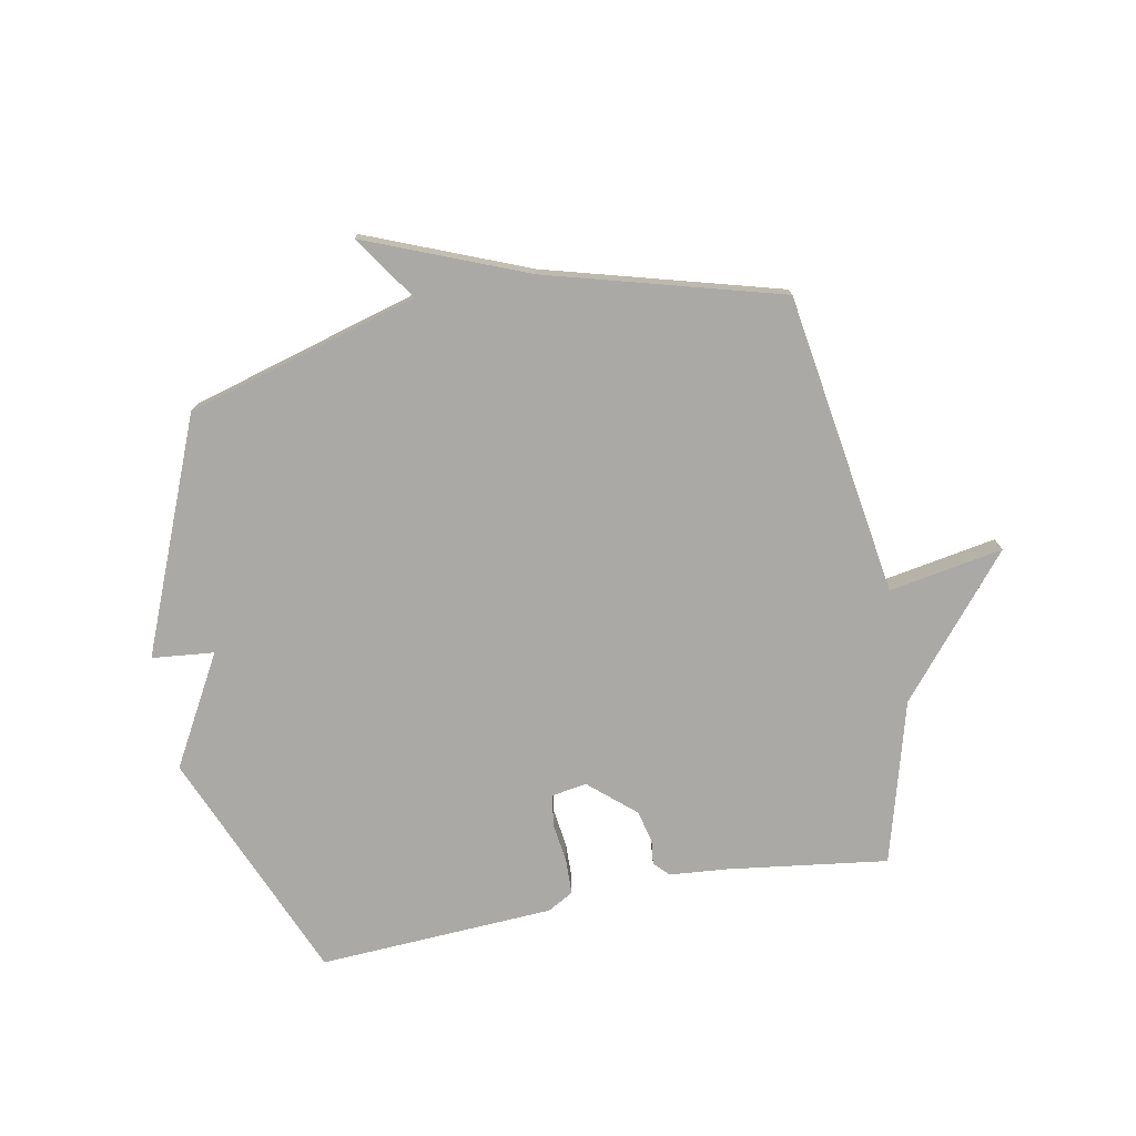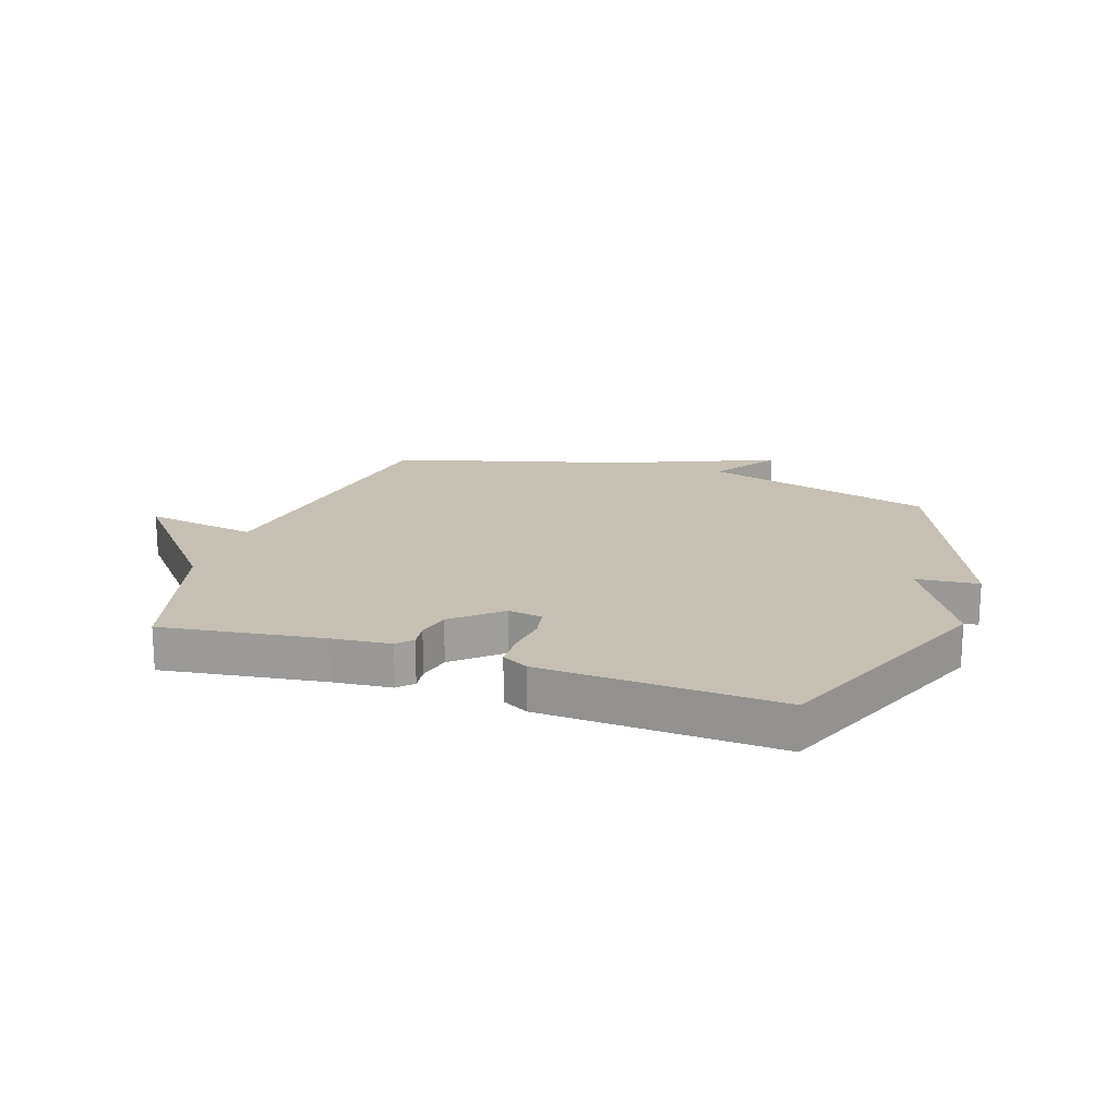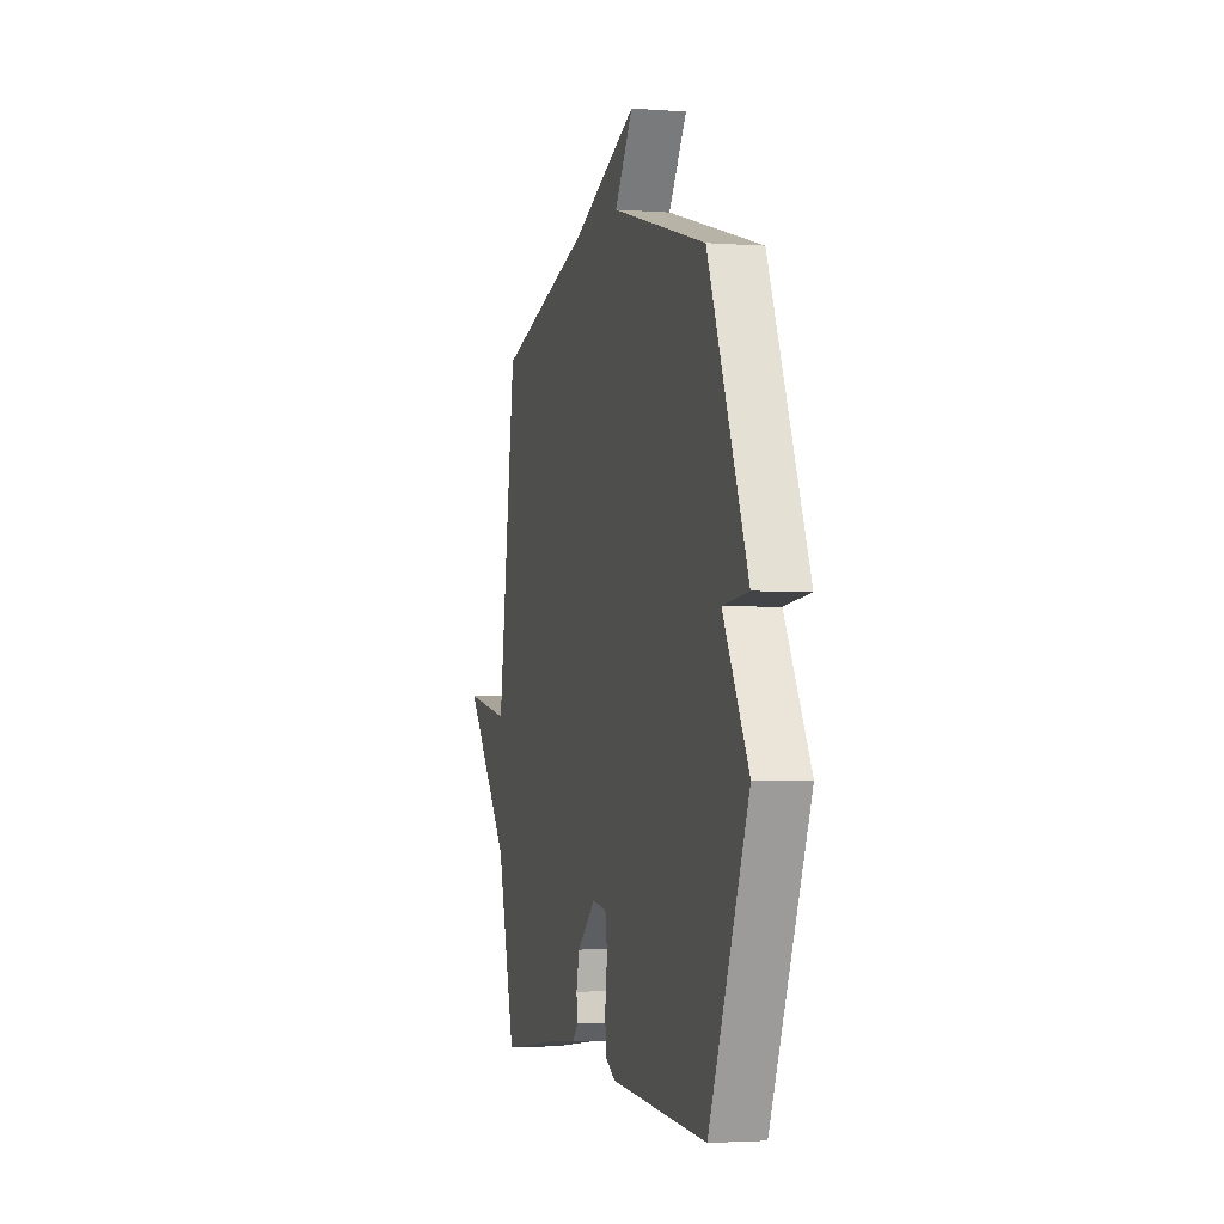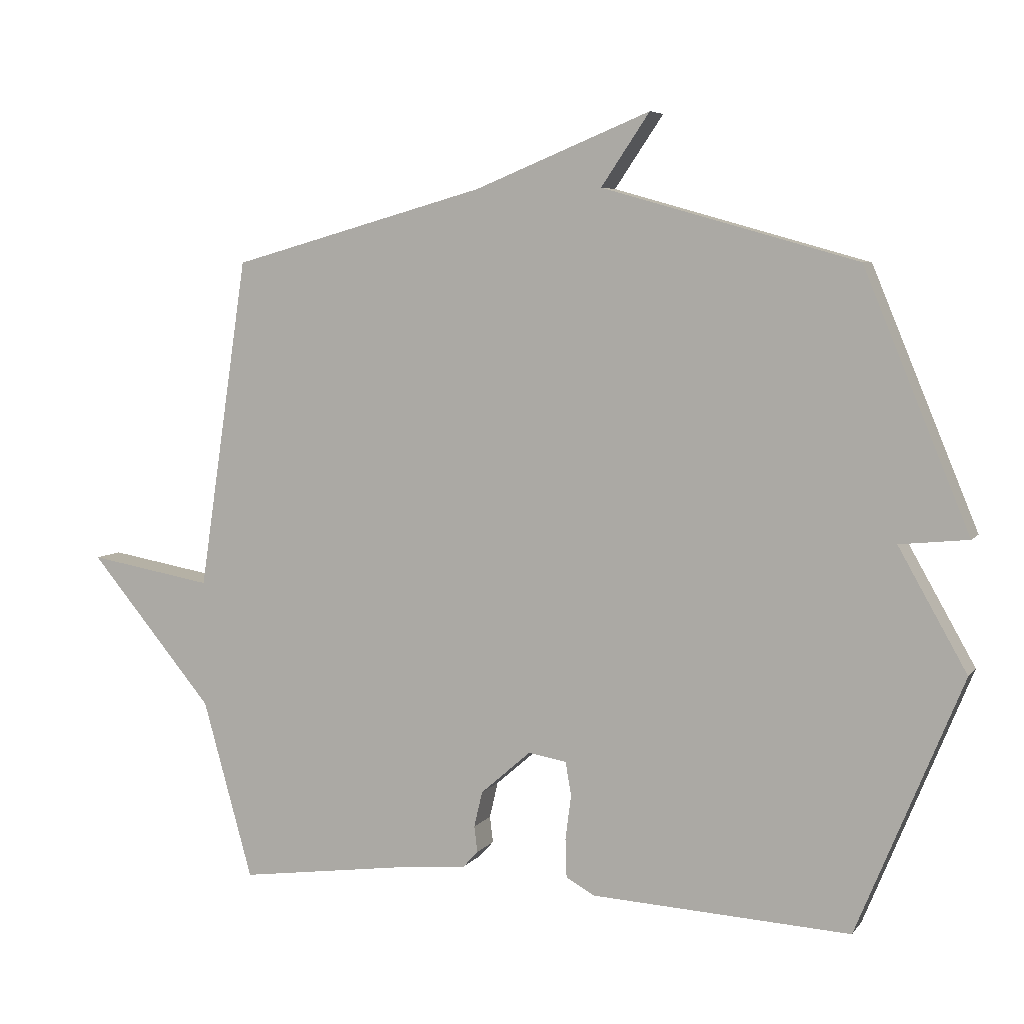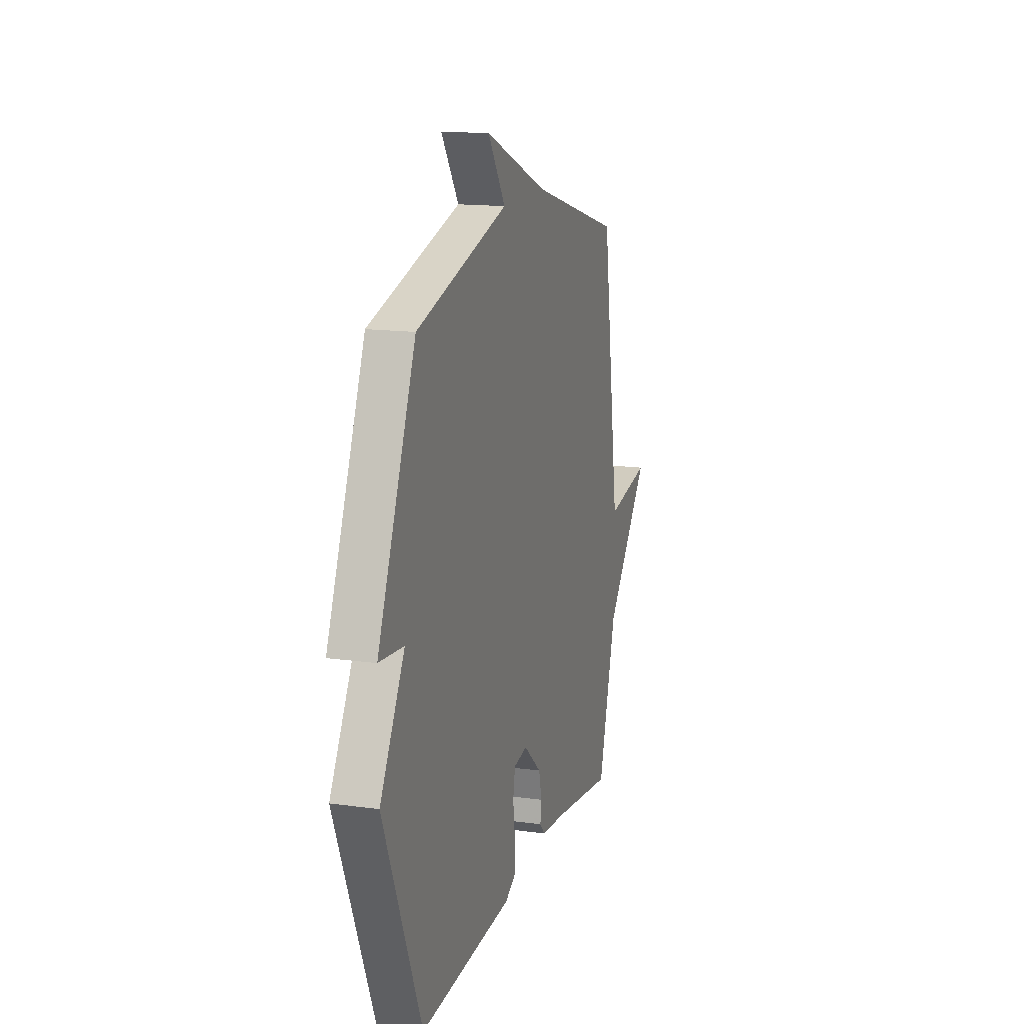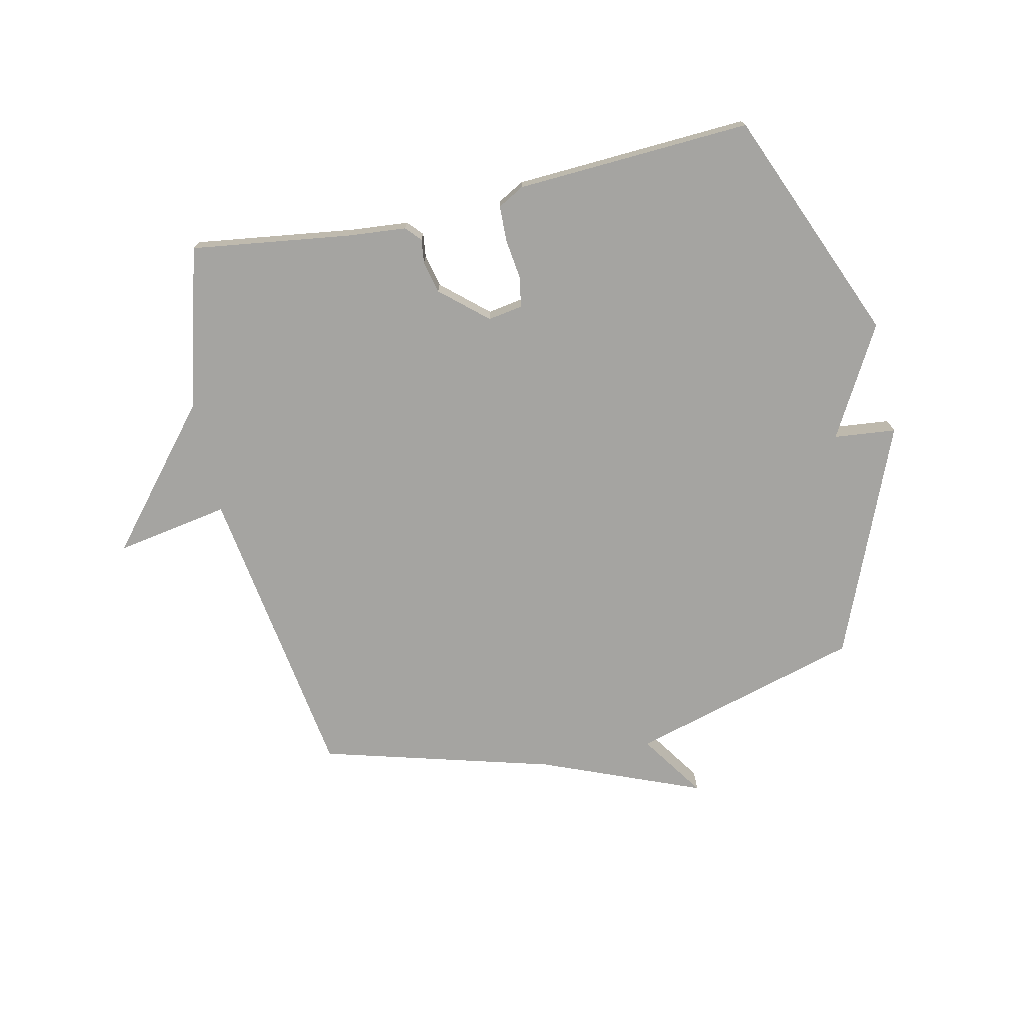
<metadata>
{"format":"obj","ext":"obj","renderer":"f3d","projection":"perspective","resolution":1024,"background":"white","views":[{"elev":-75.3,"azim":11.0,"up":"+Y"},{"elev":18.1,"azim":-161.6,"up":"+Y"},{"elev":-2.7,"azim":-104.5,"up":"+Z"},{"elev":6.0,"azim":-159.9,"up":"+Z"},{"elev":15.1,"azim":-73.4,"up":"+Z"},{"elev":-73.4,"azim":-167.5,"up":"+Y"}]}
</metadata>
<code>
v -0.5 0.07 0.5
v -0.101 0.07 0.612
v -0.177 0.07 0.724
v 0.099 0.07 0.612
v 0.5 0.07 0.5
v 0.578 0.07 -0.02
v 0.774 0.07 0.014
v 0.578 0.07 -0.22
v 0.5 0.07 -0.5
v 0.224 0.07 -0.462
v 0.124 0.07 -0.453
v 0.1 0.07 -0.427
v 0.105 0.07 -0.386
v 0.092 0.07 -0.33
v 0.013 0.07 -0.261
v -0.047 0.07 -0.271
v -0.056 0.07 -0.324
v -0.047 0.07 -0.393
v -0.049 0.07 -0.454
v -0.094 0.07 -0.479
v -0.5 0.07 -0.5
v -0.665 0.07 -0.099
v -0.558 0.07 0.09
v -0.665 0.07 0.101
v -0.5 0 0.5
v -0.101 0 0.612
v -0.177 0 0.724
v 0.099 0 0.612
v 0.5 0 0.5
v 0.578 0 -0.02
v 0.774 0 0.014
v 0.578 0 -0.22
v 0.5 0 -0.5
v 0.224 0 -0.462
v 0.124 0 -0.453
v 0.1 0 -0.427
v 0.105 0 -0.386
v 0.092 0 -0.33
v 0.013 0 -0.261
v -0.047 0 -0.271
v -0.056 0 -0.324
v -0.047 0 -0.393
v -0.049 0 -0.454
v -0.094 0 -0.479
v -0.5 0 -0.5
v -0.665 0 -0.099
v -0.558 0 0.09
v -0.665 0 0.101
f 23 24 1 2
f 21 22 23
f 20 21 23
f 19 20 23
f 18 19 23
f 17 18 23
f 16 17 23 2
f 15 16 2
f 14 15 2
f 13 14 2
f 10 11 12 13
f 10 13 2
f 9 10 2
f 8 9 2
f 6 7 8
f 6 8 2
f 5 6 2
f 4 5 2
f 2 3 4
f 26 25 48 47
f 47 46 45
f 47 45 44
f 47 44 43
f 47 43 42
f 47 42 41
f 26 47 41 40
f 26 40 39
f 26 39 38
f 26 38 37
f 37 36 35 34
f 26 37 34
f 26 34 33
f 26 33 32
f 32 31 30
f 26 32 30
f 26 30 29
f 26 29 28
f 28 27 26
f 1 25 26 2
f 2 26 27 3
f 3 27 28 4
f 4 28 29 5
f 5 29 30 6
f 6 30 31 7
f 7 31 32 8
f 8 32 33 9
f 9 33 34 10
f 10 34 35 11
f 11 35 36 12
f 12 36 37 13
f 13 37 38 14
f 14 38 39 15
f 15 39 40 16
f 16 40 41 17
f 17 41 42 18
f 18 42 43 19
f 19 43 44 20
f 20 44 45 21
f 21 45 46 22
f 22 46 47 23
f 23 47 48 24
f 24 48 25 1

</code>
